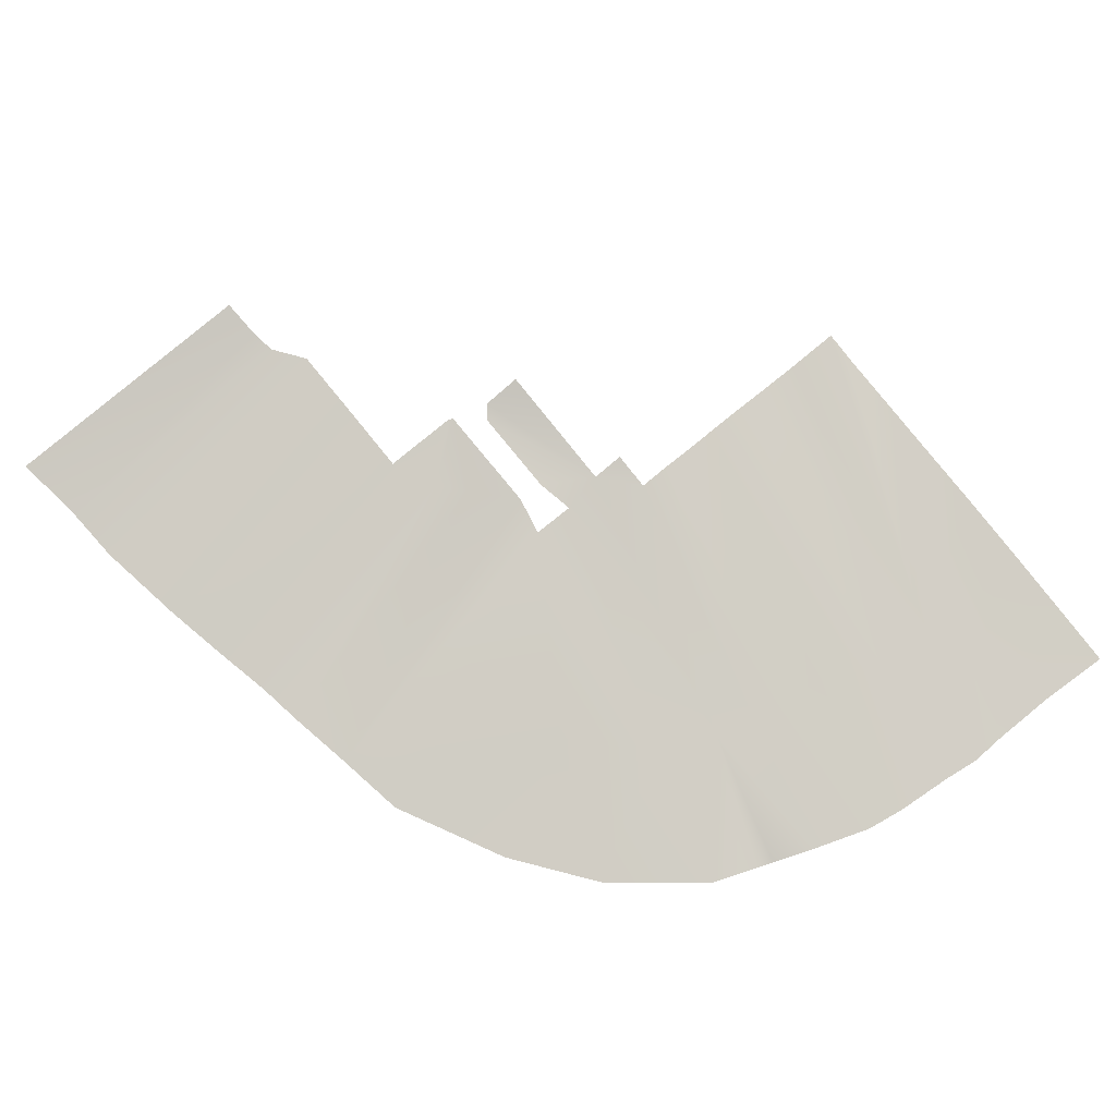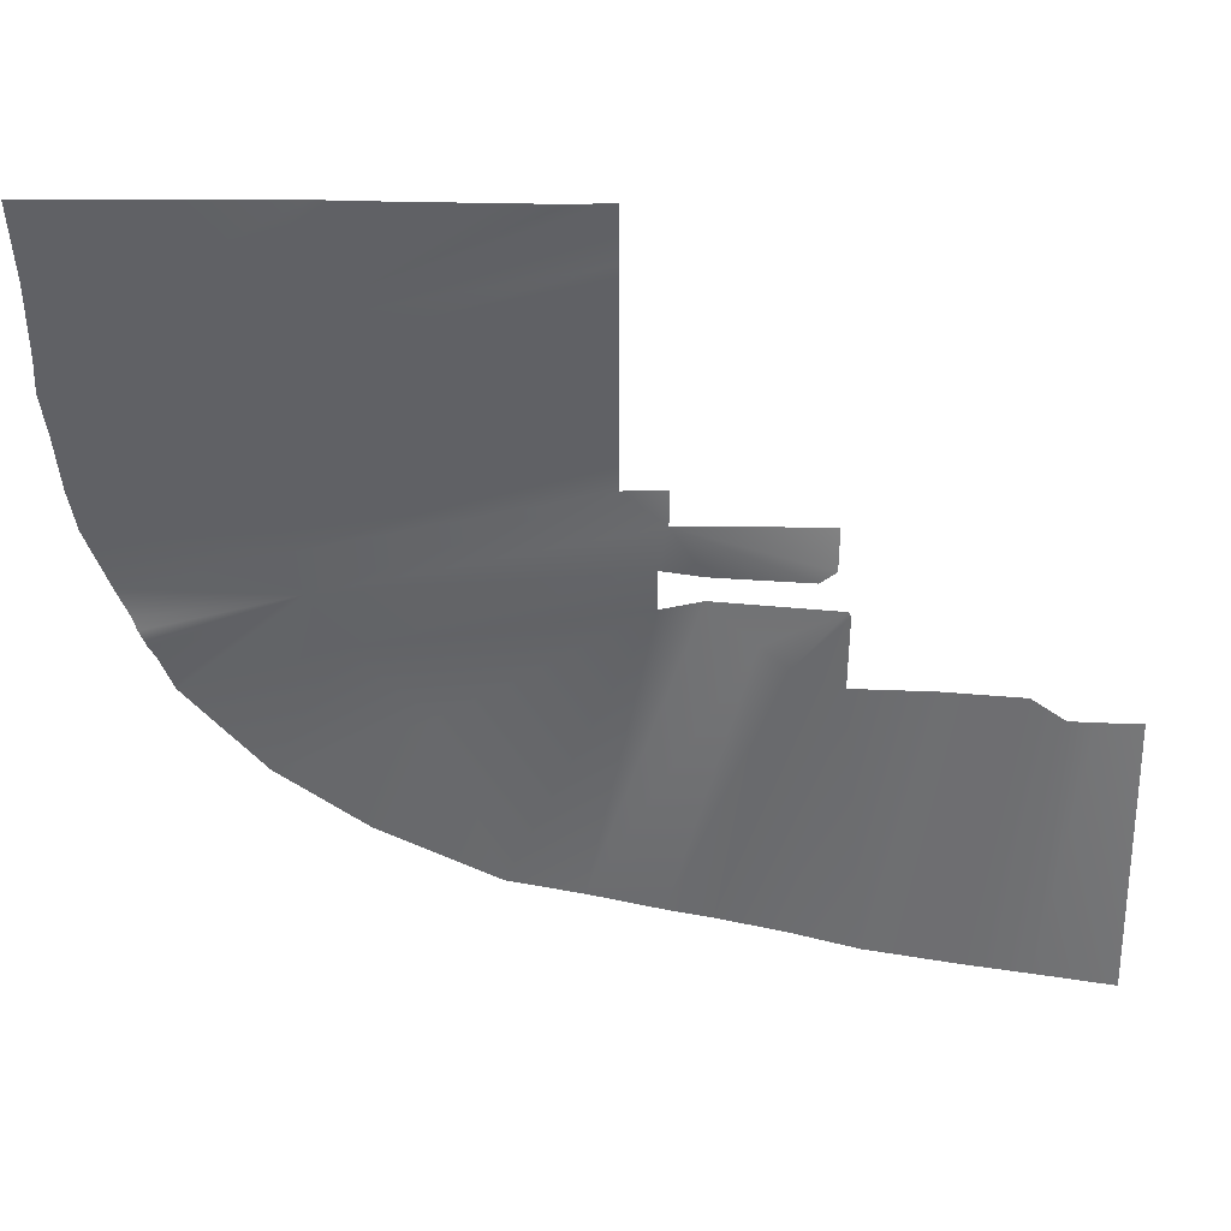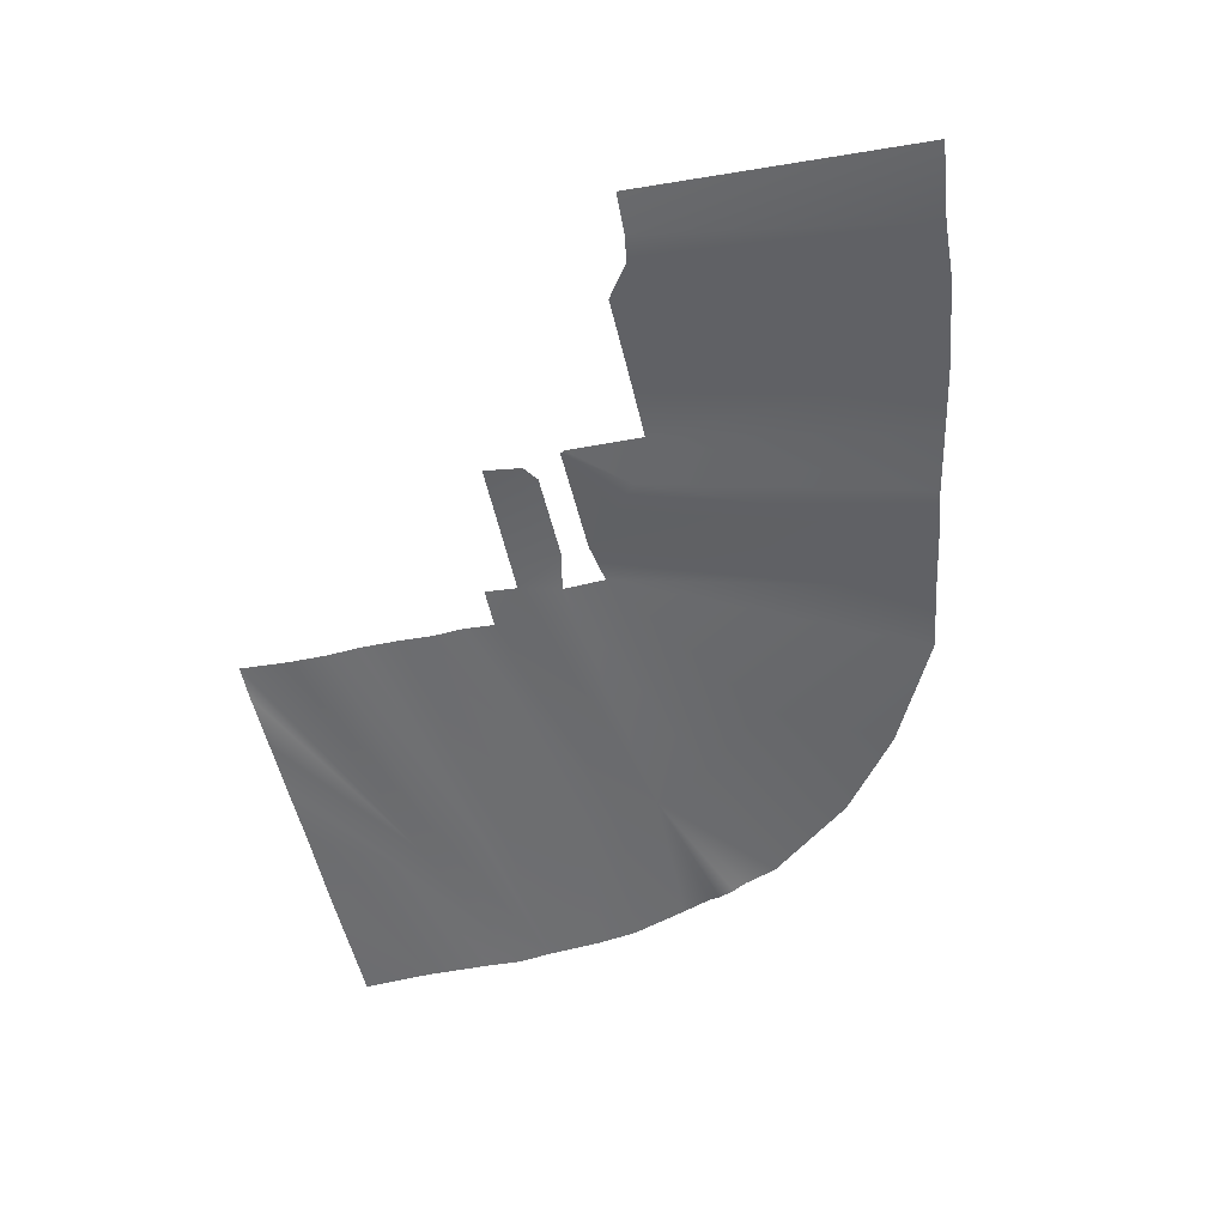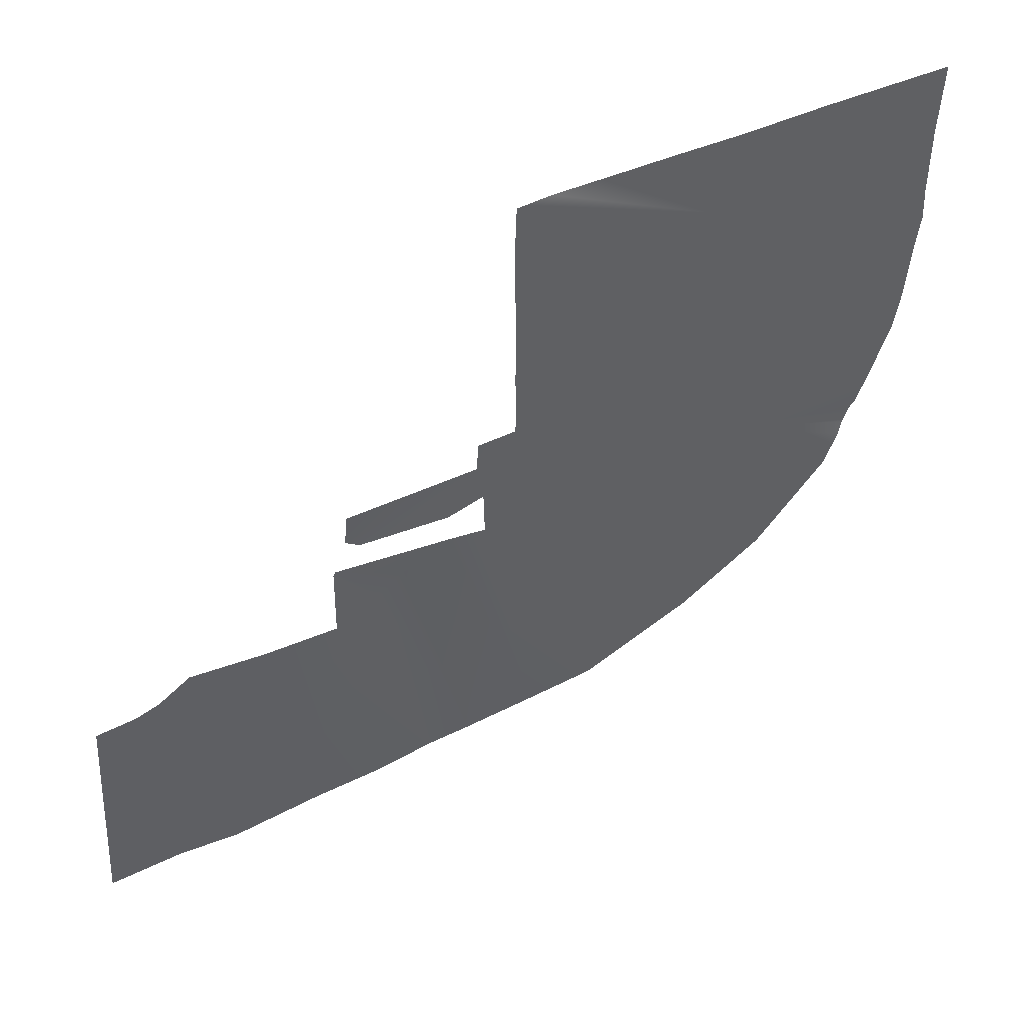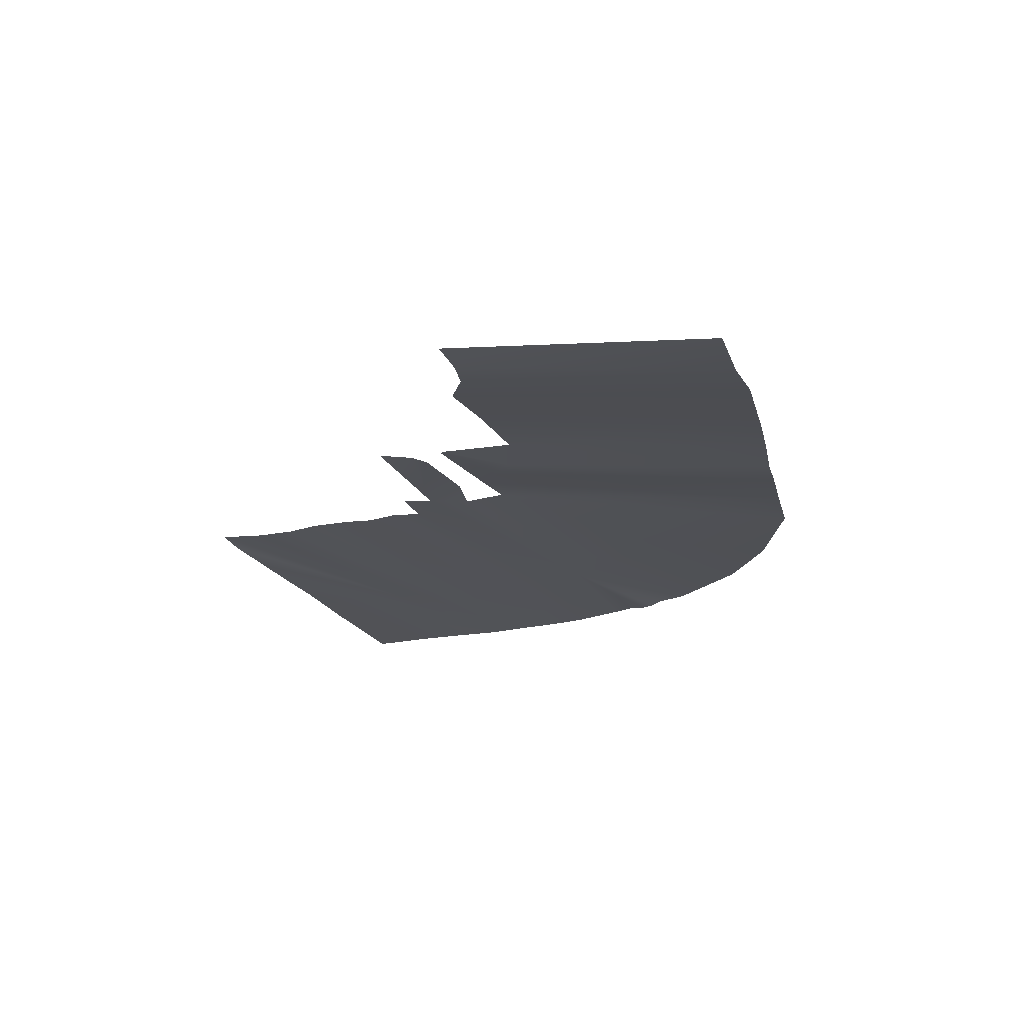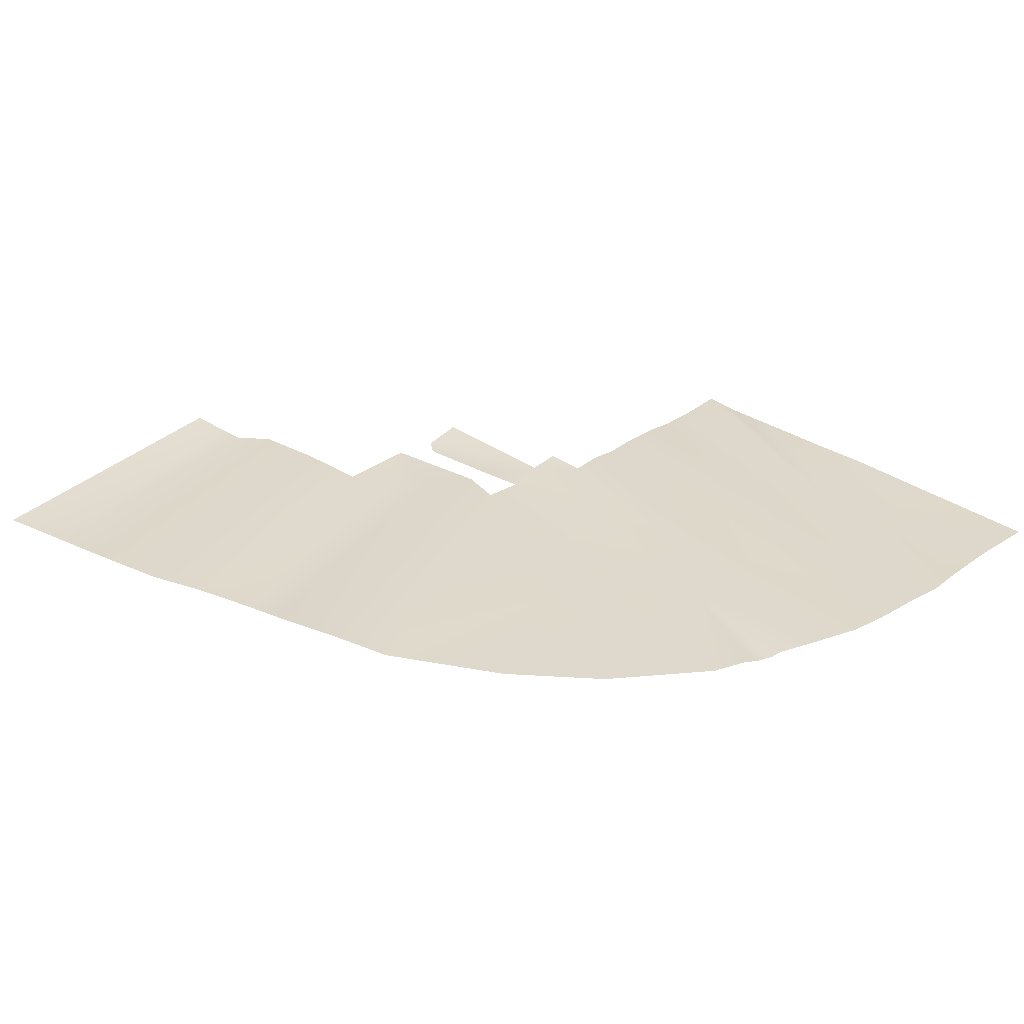
<metadata>
{"format":"obj","ext":"obj","renderer":"f3d","projection":"perspective","resolution":1024,"background":"white","views":[{"elev":79.1,"azim":50.9,"up":"+Z"},{"elev":40.6,"azim":-175.5,"up":"+Y"},{"elev":-51.0,"azim":-77.2,"up":"+Z"},{"elev":45.4,"azim":-24.5,"up":"+Y"},{"elev":-18.3,"azim":-68.0,"up":"+Z"},{"elev":28.2,"azim":42.5,"up":"+Z"}]}
</metadata>
<code>
g Bg_Seaside_01_Harbor
v 208 24.94 6.241
v 199.5 -24.75 0.2269
v 200.8 24.67 6.849
v 213.2 -23.14 0.2269
v 212.5 25.66 5.441
v 223.7 -22.63 0.8269
v 218.2 29.77 5.441
v 231.5 29.77 5.841
v 239.9 -20.13 0.5342
v 244.8 29.77 5.441
v 251.5 -17.88 1.134
v 262.9 -15.52 1.034
v 253.1 33.58 4.678
v 244.8 43.27 5.876
v 270.5 -14.4 1.134
v 245.2 44.07 5.876
v 257.9 37.55 4.841
v 265.7 44.07 6.693
v 283 -12.17 1.365
v 272.5 42.67 5.876
v 295.6 -10.13 1.365
v 305.2 21.66 2.939
v 315.6 -0.05344 1.244
v 330.4 10.9 1.365
v 317.8 34.68 3.134
v 343.3 26.44 1.365
v 272.5 50.27 5.441
v 323.1 44.56 2.977
v 345.6 32.57 1.365
v 346.5 34.87 0.8327
v 347.6 37.91 0.8327
v 348.4 39.88 1.365
v 350.4 45.25 1.365
v 271.1 57.87 6.089
v 265.7 48.87 6.232
v 249.7 48.87 6.089
v 247.1 50.87 6.432
v 247.1 57.87 7.848
v 325.5 51.89 3.234
v 354.1 55.64 1.365
v 278.1 63.77 6.089
v 271.1 63.77 6.741
v 278.1 69.56 6.546
v 325.7 58.32 3.134
v 278.1 74.83 6.055
v 355.3 62.7 1.365
v 327.4 65.59 3.334
v 278.1 80.92 6.408
v 326.4 74.07 3.434
v 356.2 72.87 1.365
v 325.2 78.33 3.498
v 278.1 88.22 6.408
v 278.1 93.9 5.854
v 324.8 85.38 3.413
v 278.1 101.3 5.854
v 326 90.33 3.564
v 357.1 79.27 1.365
v 278.1 110.3 6.498
v 284.4 110.3 5.672
v 295.8 110.3 5.131
v 306.2 110.3 4.576
v 328 95.17 3.134
v 356.8 85.05 1.365
v 318 110.3 4.129
v 330.7 103.1 2.934
v 356.7 97.22 1.438
v 334.1 110.3 2.934
v 357.4 110 1.424
g Bg_Seaside_01_Harbor_0
f 3 2 1
f 1 2 4
f 5 1 4
f 5 4 6
f 7 5 6
f 7 6 8
f 6 9 8
f 8 9 10
f 9 11 10
f 10 11 12
f 13 10 12
f 14 10 13
f 13 12 15
f 14 13 16
f 17 13 15
f 13 17 16
f 16 17 18
f 17 15 19
f 18 17 19
f 20 18 19
f 21 20 19
f 20 21 22
f 22 21 23
f 22 23 24
f 20 22 25
f 22 24 25
f 24 26 25
f 27 20 25
f 28 25 26
f 27 25 28
f 29 28 26
f 30 28 29
f 31 28 30
f 32 28 31
f 33 28 32
f 34 27 28
f 34 35 27
f 36 35 34
f 37 36 34
f 38 37 34
f 28 33 39
f 33 40 39
f 41 34 28
f 39 41 28
f 42 34 41
f 43 41 39
f 44 39 40
f 44 43 39
f 45 43 44
f 46 44 40
f 47 45 44
f 47 44 46
f 48 45 47
f 49 47 46
f 49 48 47
f 50 49 46
f 48 49 51
f 51 49 50
f 52 48 51
f 53 52 51
f 54 51 50
f 54 53 51
f 55 53 54
f 55 54 56
f 57 54 50
f 56 54 57
f 58 55 56
f 58 56 59
f 60 59 56
f 60 56 61
f 56 57 62
f 56 62 61
f 57 63 62
f 61 62 64
f 62 63 65
f 62 65 64
f 63 66 65
f 64 65 67
f 65 66 67
f 66 68 67

</code>
